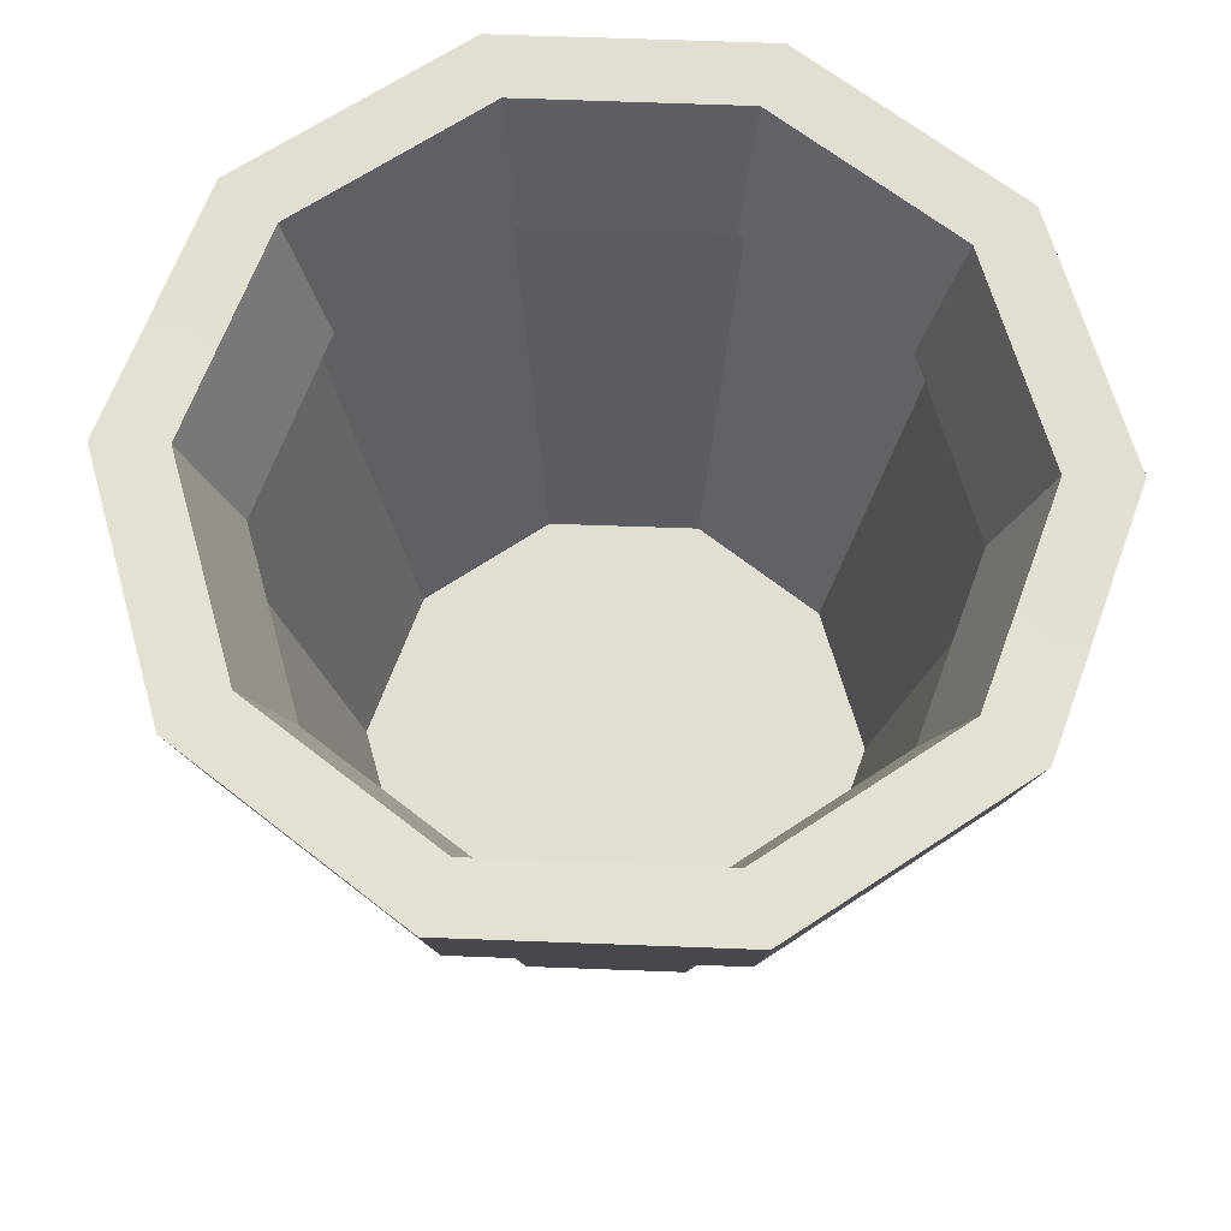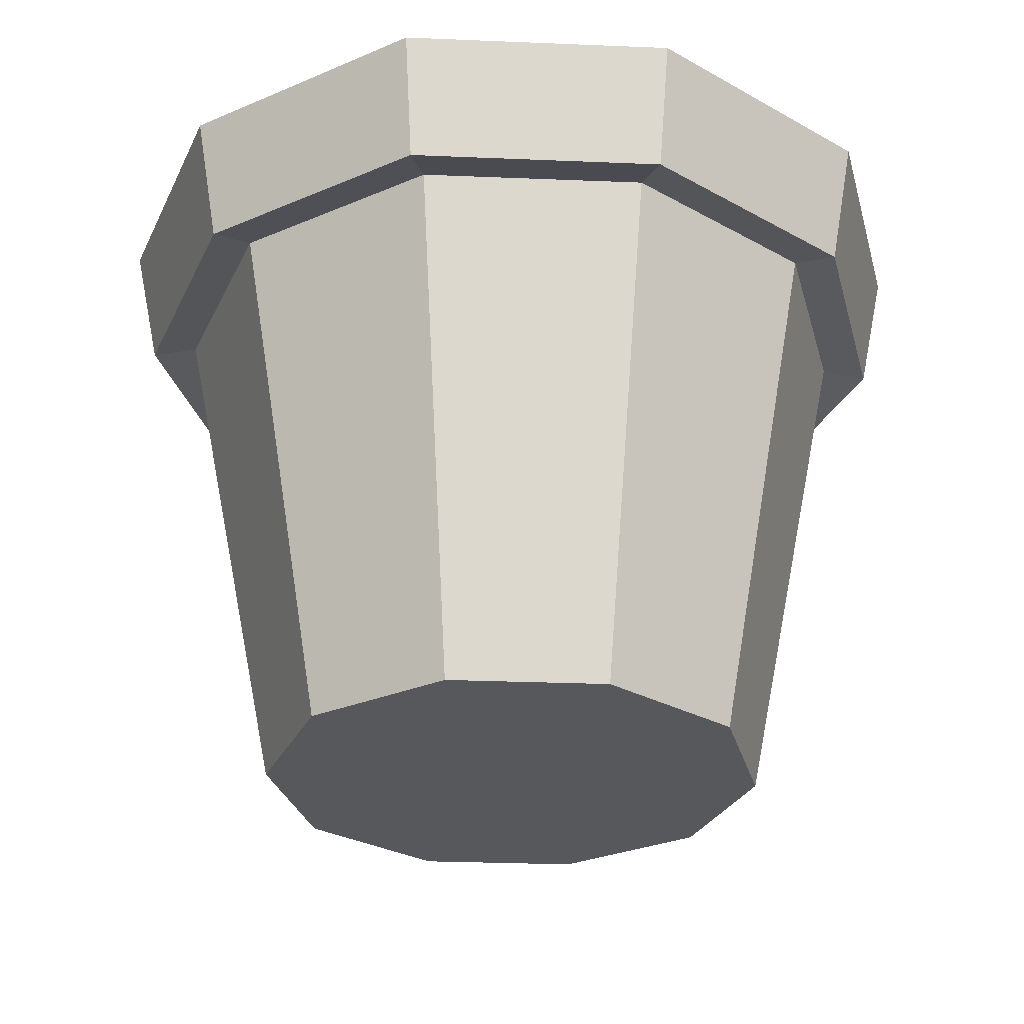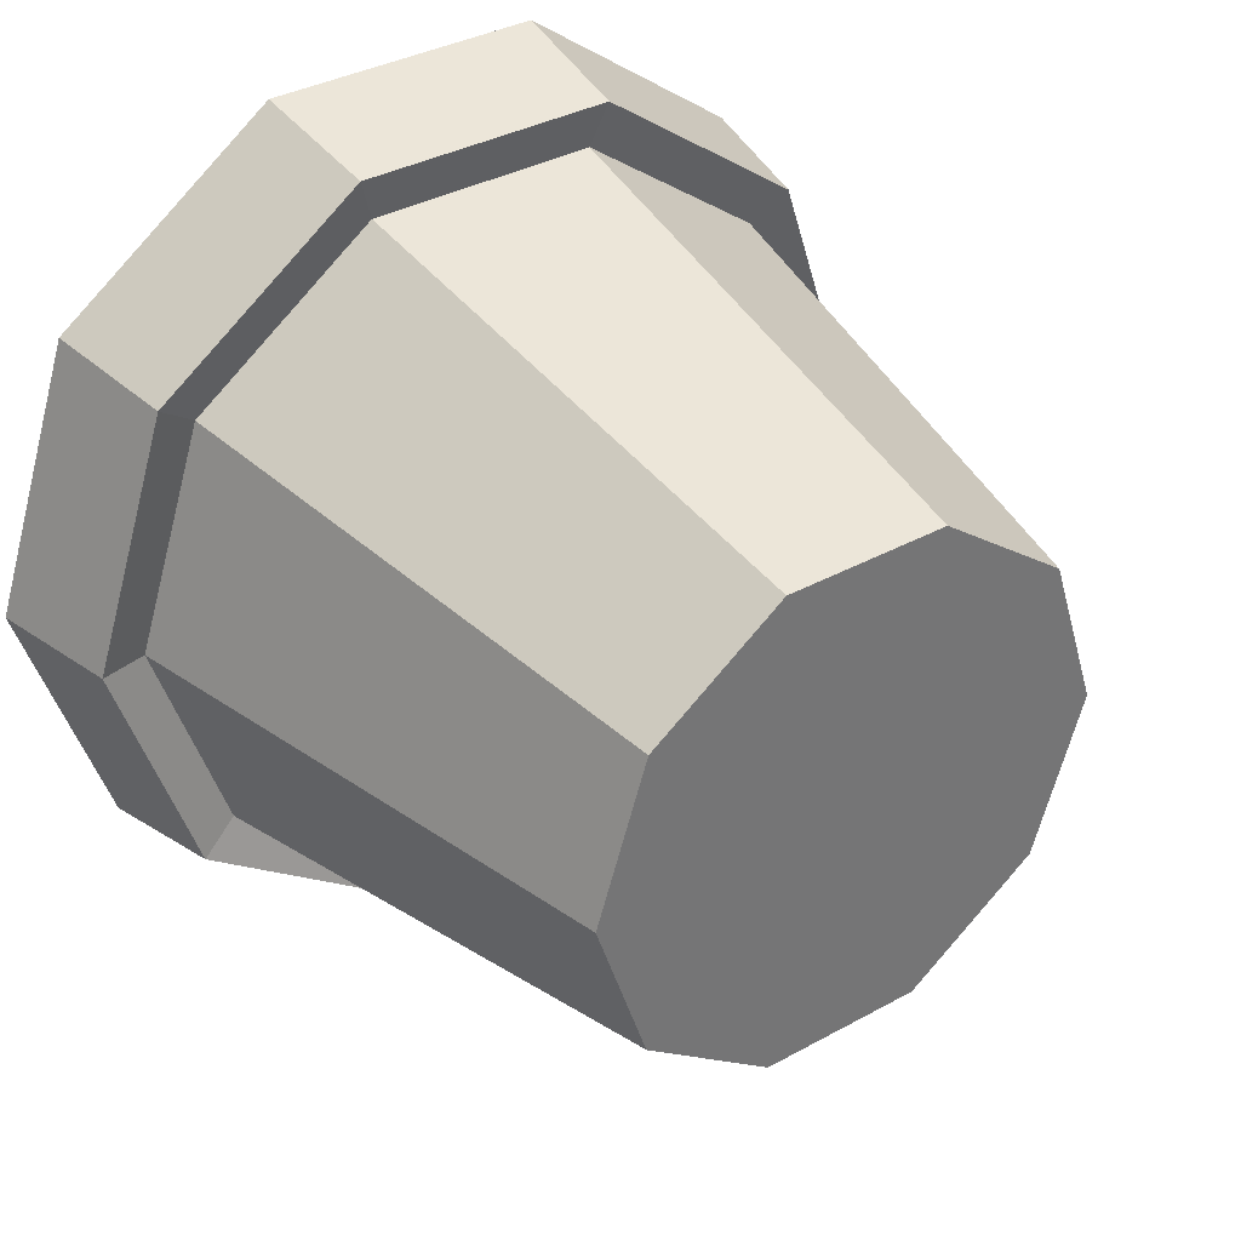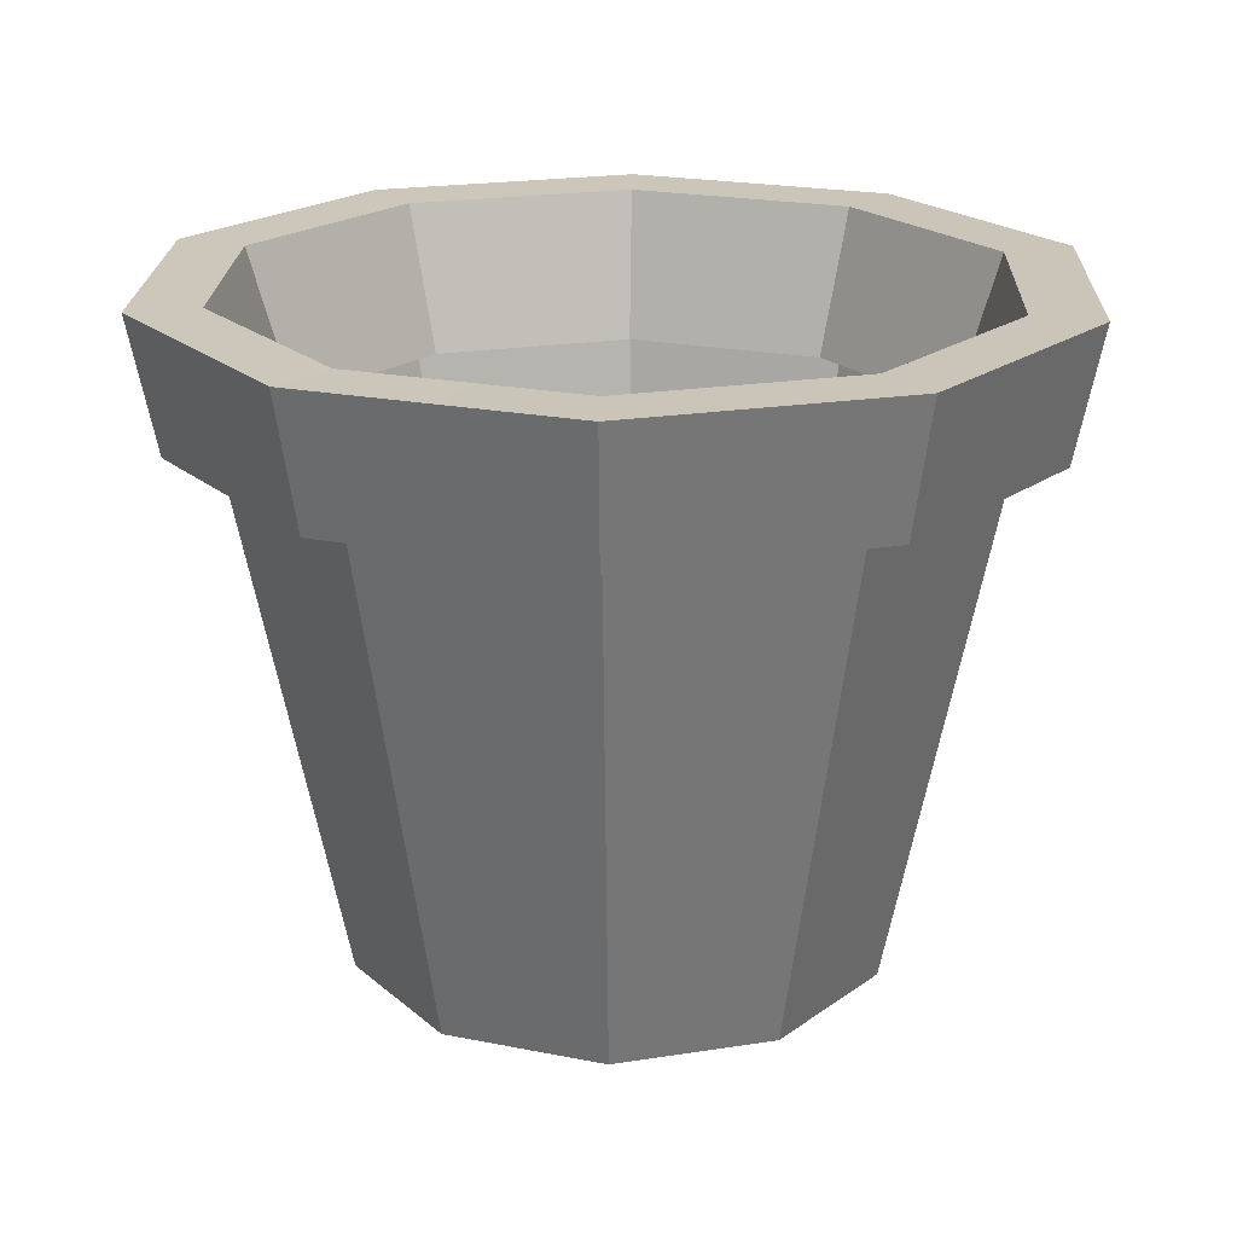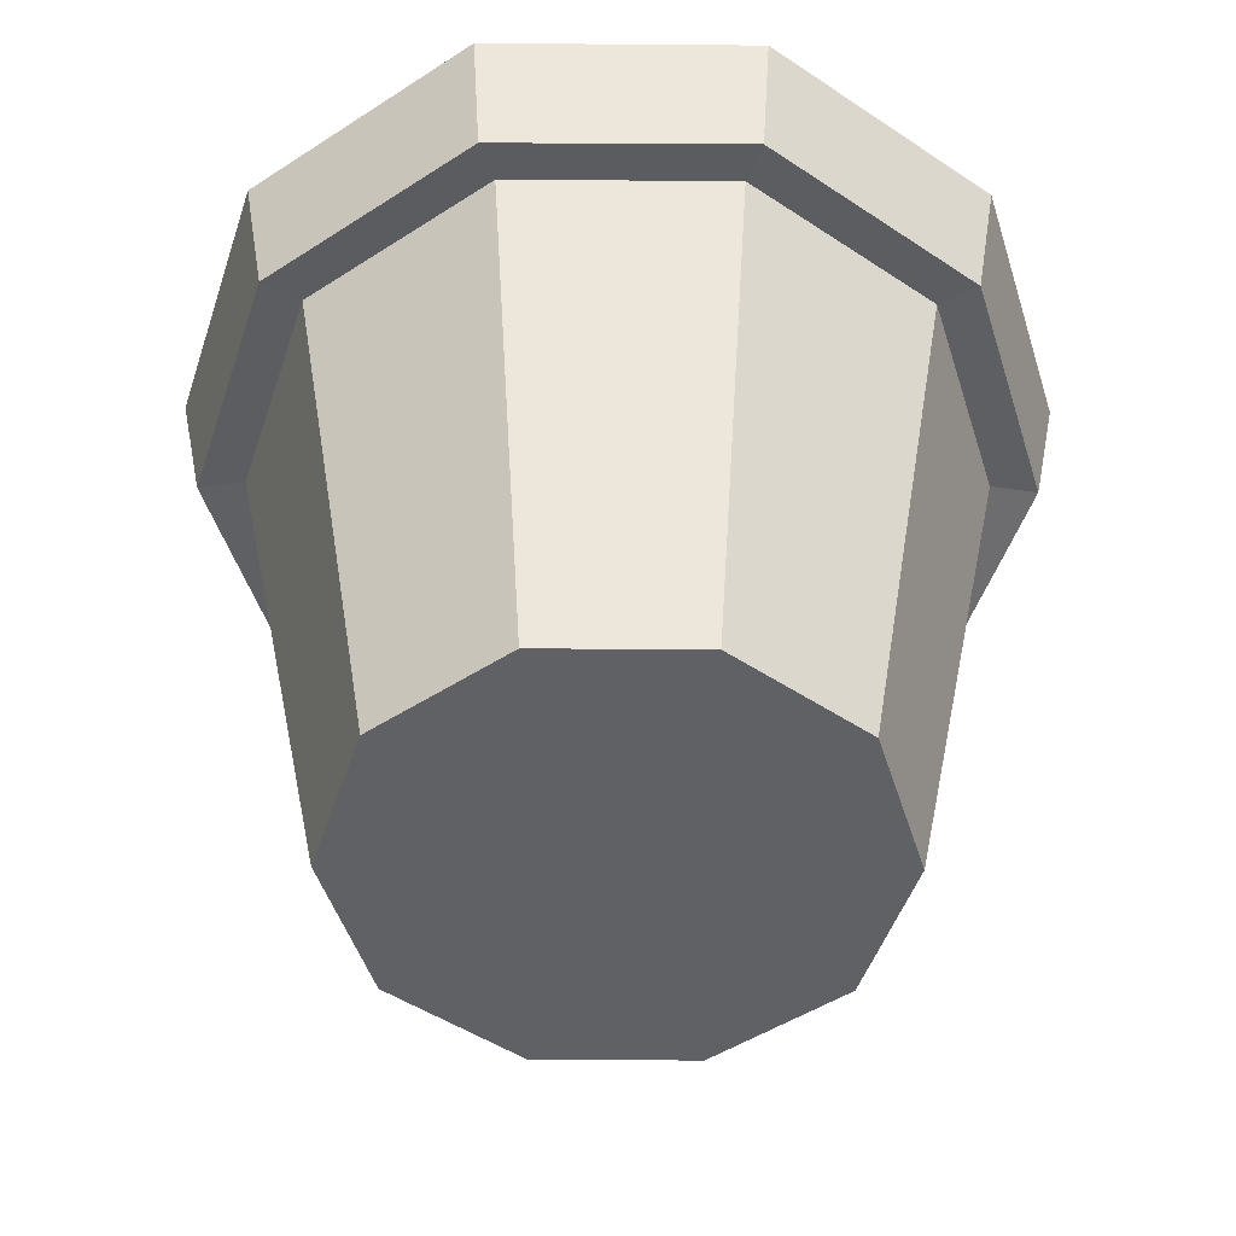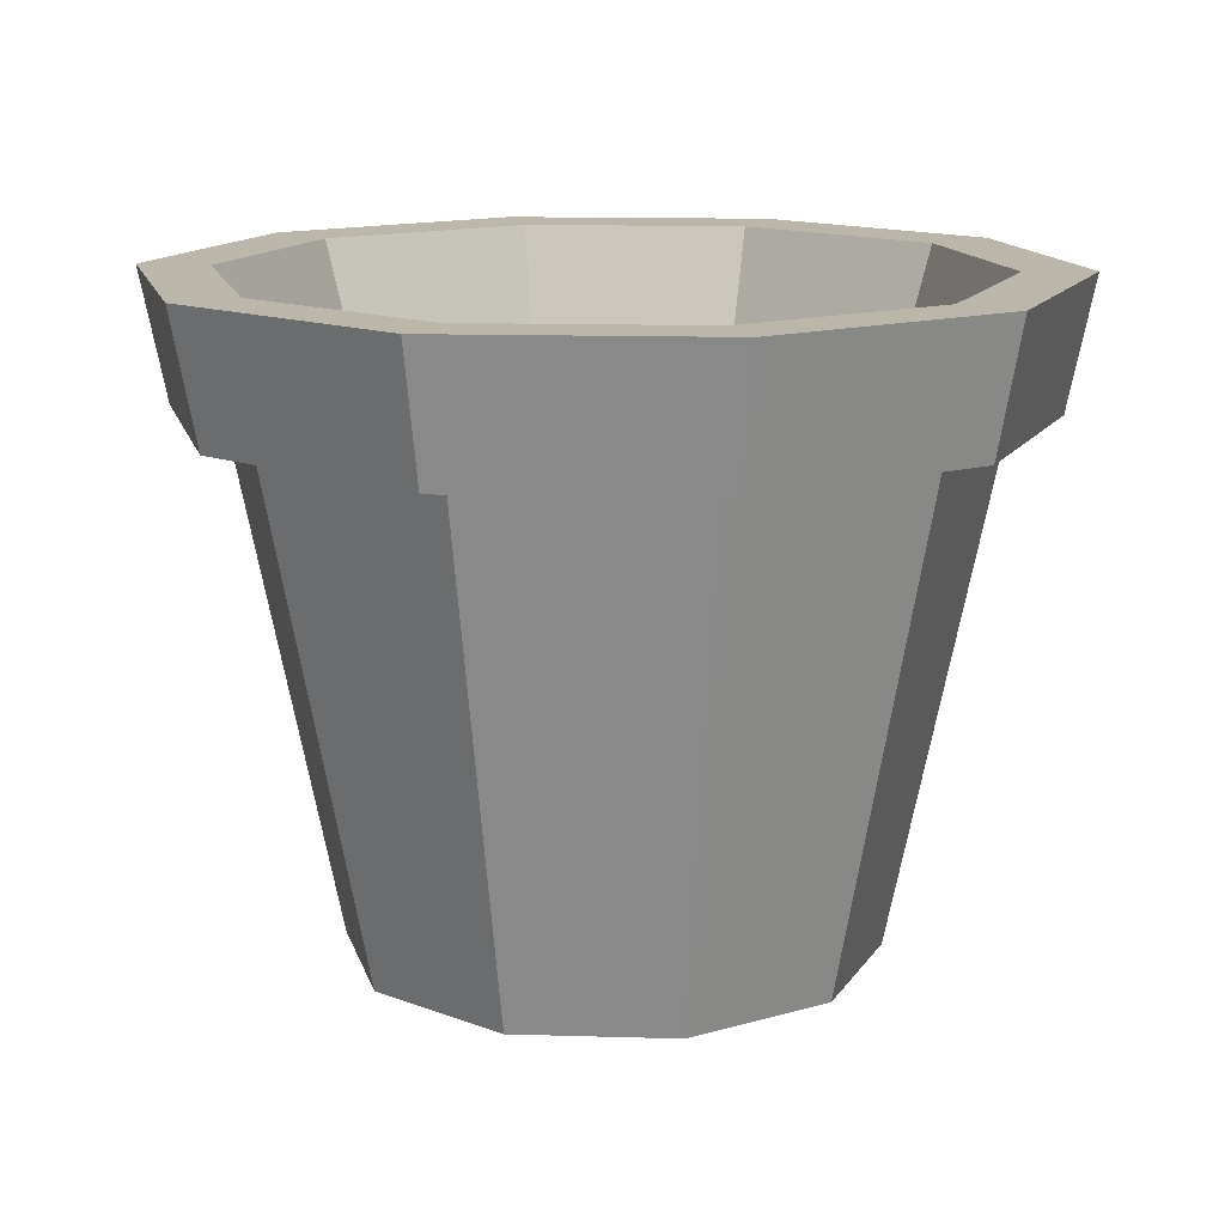
<metadata>
{"format":"obj","ext":"obj","renderer":"f3d","projection":"perspective","resolution":1024,"background":"white","views":[{"elev":66.4,"azim":110.2,"up":"+Y"},{"elev":-29.0,"azim":68.4,"up":"+Y"},{"elev":35.8,"azim":-36.0,"up":"+Z"},{"elev":20.8,"azim":20.0,"up":"+Y"},{"elev":-49.3,"azim":-144.4,"up":"+Y"},{"elev":14.1,"azim":3.7,"up":"+Y"}]}
</metadata>
<code>
g pot
v 0.1428 0.1079 -0.1038
v 0.152 0.1641 -0.1105
v 0.05826 0.1641 -0.1788
v 0.05459 0.1079 -0.1678
v 0.05459 0.1079 -0.1678
v 0.05826 0.1641 -0.1788
v -0.05826 0.1641 -0.1788
v -0.05459 0.1079 -0.1678
v -0.05459 0.1079 -0.1678
v -0.05826 0.1641 -0.1788
v -0.152 0.1641 -0.1105
v -0.1428 0.1079 -0.1038
v -0.1428 0.1079 -0.1038
v -0.152 0.1641 -0.1105
v -0.188 0.1641 0.0001838
v -0.1766 0.1079 0.0001838
v -0.1766 0.1079 0.0001838
v -0.188 0.1641 0.0001838
v -0.152 0.1641 0.1105
v -0.1428 0.1079 0.1038
v -0.1428 0.1079 0.1038
v -0.152 0.1641 0.1105
v -0.05826 0.1641 0.1788
v -0.05459 0.1079 0.1678
v -0.05459 0.1079 0.1678
v -0.05826 0.1641 0.1788
v 0.05826 0.1641 0.1788
v 0.05459 0.1079 0.1678
v 0.05459 0.1079 0.1678
v 0.05826 0.1641 0.1788
v 0.152 0.1641 0.1105
v 0.1428 0.1079 0.1038
v 0.1428 0.1079 0.1038
v 0.152 0.1641 0.1105
v 0.188 0.1641 0.0001838
v 0.1766 0.1079 0.0001838
v 0.1766 0.1079 0.0001838
v 0.188 0.1641 0.0001838
v 0.152 0.1641 -0.1105
v 0.1428 0.1079 -0.1038
v 0.0895 -0.113 -0.06524
v 0.1266 0.1119 -0.09208
v 0.04834 0.1119 -0.1491
v 0.03437 -0.113 -0.1053
v 0.03437 -0.113 -0.1053
v 0.04834 0.1119 -0.1491
v -0.04834 0.1119 -0.1491
v -0.03437 -0.113 -0.1053
v -0.03437 -0.113 -0.1053
v -0.04834 0.1119 -0.1491
v -0.1266 0.1119 -0.09208
v -0.0895 -0.113 -0.06524
v -0.0895 -0.113 -0.06524
v -0.1266 0.1119 -0.09208
v -0.1568 0.1119 0.0001838
v -0.1108 -0.113 0.0001838
v -0.1108 -0.113 0.0001838
v -0.1568 0.1119 0.0001838
v -0.1266 0.1119 0.09208
v -0.0895 -0.113 0.06524
v -0.0895 -0.113 0.06524
v -0.1266 0.1119 0.09208
v -0.04834 0.1119 0.1491
v -0.03437 -0.113 0.1053
v -0.03437 -0.113 0.1053
v -0.04834 0.1119 0.1491
v 0.04834 0.1119 0.1491
v 0.03437 -0.113 0.1053
v 0.03437 -0.113 0.1053
v 0.04834 0.1119 0.1491
v 0.1266 0.1119 0.09208
v 0.0895 -0.113 0.06524
v 0.0895 -0.113 0.06524
v 0.1266 0.1119 0.09208
v 0.1568 0.1119 0.0001838
v 0.1108 -0.113 0.0001838
v 0.1108 -0.113 0.0001838
v 0.1568 0.1119 0.0001838
v 0.1266 0.1119 -0.09208
v 0.0895 -0.113 -0.06524
v 0.1266 0.1119 -0.09208
v 0.1428 0.1079 -0.1038
v 0.05459 0.1079 -0.1678
v 0.04834 0.1119 -0.1491
v 0.04834 0.1119 -0.1491
v 0.05459 0.1079 -0.1678
v -0.05459 0.1079 -0.1678
v -0.04834 0.1119 -0.1491
v -0.04834 0.1119 -0.1491
v -0.05459 0.1079 -0.1678
v -0.1428 0.1079 -0.1038
v -0.1266 0.1119 -0.09208
v -0.1266 0.1119 -0.09208
v -0.1428 0.1079 -0.1038
v -0.1766 0.1079 0.0001838
v -0.1568 0.1119 0.0001838
v -0.1568 0.1119 0.0001838
v -0.1766 0.1079 0.0001838
v -0.1428 0.1079 0.1038
v -0.1266 0.1119 0.09208
v -0.1266 0.1119 0.09208
v -0.1428 0.1079 0.1038
v -0.05459 0.1079 0.1678
v -0.04834 0.1119 0.1491
v -0.04834 0.1119 0.1491
v -0.05459 0.1079 0.1678
v 0.05459 0.1079 0.1678
v 0.04834 0.1119 0.1491
v 0.04834 0.1119 0.1491
v 0.05459 0.1079 0.1678
v 0.1428 0.1079 0.1038
v 0.1266 0.1119 0.09208
v 0.1266 0.1119 0.09208
v 0.1428 0.1079 0.1038
v 0.1766 0.1079 0.0001838
v 0.1568 0.1119 0.0001838
v 0.1568 0.1119 0.0001838
v 0.1766 0.1079 0.0001838
v 0.1428 0.1079 -0.1038
v 0.1266 0.1119 -0.09208
v 0.05826 0.1641 -0.1788
v -0.0487 0.1638 -0.1505
v -0.05826 0.1641 -0.1788
v 0.0487 0.1638 -0.1505
v 0.152 0.1641 -0.1105
v 0.1281 0.1638 -0.09281
v 0.188 0.1641 0.0001838
v 0.1582 0.1638 0.0001838
v 0.152 0.1641 0.1105
v 0.1281 0.1638 0.09281
v 0.05826 0.1641 0.1788
v 0.0487 0.1638 0.1505
v -0.05826 0.1641 -0.1788
v -0.0487 0.1638 -0.1505
v -0.1281 0.1638 -0.09281
v -0.152 0.1641 -0.1105
v -0.1582 0.1638 0.0001838
v -0.188 0.1641 0.0001838
v -0.1281 0.1638 0.09281
v -0.152 0.1641 0.1105
v -0.0487 0.1638 0.1505
v -0.05826 0.1641 0.1788
v 0.0487 0.1638 0.1505
v 0.05826 0.1641 0.1788
v 0.1281 0.1638 -0.09281
v 0.1123 0.1024 -0.08142
v 0.04282 0.1024 -0.1318
v 0.0487 0.1638 -0.1505
v 0.0487 0.1638 -0.1505
v 0.04282 0.1024 -0.1318
v -0.04282 0.1024 -0.1318
v -0.0487 0.1638 -0.1505
v -0.0487 0.1638 -0.1505
v -0.04282 0.1024 -0.1318
v -0.1123 0.1024 -0.08142
v -0.1281 0.1638 -0.09281
v -0.1281 0.1638 -0.09281
v -0.1123 0.1024 -0.08142
v -0.1388 0.1024 0.0001838
v -0.1582 0.1638 0.0001838
v -0.1582 0.1638 0.0001838
v -0.1388 0.1024 0.0001838
v -0.1123 0.1024 0.08142
v -0.1281 0.1638 0.09281
v -0.1281 0.1638 0.09281
v -0.1123 0.1024 0.08142
v -0.04282 0.1024 0.1318
v -0.0487 0.1638 0.1505
v -0.0487 0.1638 0.1505
v -0.04282 0.1024 0.1318
v 0.04282 0.1024 0.1318
v 0.0487 0.1638 0.1505
v 0.0487 0.1638 0.1505
v 0.04282 0.1024 0.1318
v 0.1123 0.1024 0.08142
v 0.1281 0.1638 0.09281
v 0.1281 0.1638 0.09281
v 0.1123 0.1024 0.08142
v 0.1388 0.1024 0.0001838
v 0.1582 0.1638 0.0001838
v 0.1582 0.1638 0.0001838
v 0.1388 0.1024 0.0001838
v 0.1123 0.1024 -0.08142
v 0.1281 0.1638 -0.09281
v 0.1108 -0.113 0.0001838
v -0.0001838 -0.113 0.0001838
v 0.0895 -0.113 0.06524
v 0.0895 -0.113 -0.06524
v 0.03437 -0.113 0.1053
v 0.03437 -0.113 -0.1053
v -0.03437 -0.113 0.1053
v -0.03437 -0.113 -0.1053
v -0.0895 -0.113 0.06524
v -0.0895 -0.113 -0.06524
v -0.1108 -0.113 0.0001838
g pot_0
f 3 2 1
f 4 3 1
f 7 6 5
f 8 7 5
f 11 10 9
f 12 11 9
f 15 14 13
f 16 15 13
f 19 18 17
f 20 19 17
f 23 22 21
f 24 23 21
f 27 26 25
f 28 27 25
f 31 30 29
f 32 31 29
f 35 34 33
f 36 35 33
f 39 38 37
f 40 39 37
f 43 42 41
f 44 43 41
f 47 46 45
f 48 47 45
f 51 50 49
f 52 51 49
f 55 54 53
f 56 55 53
f 59 58 57
f 60 59 57
f 63 62 61
f 64 63 61
f 67 66 65
f 68 67 65
f 71 70 69
f 72 71 69
f 75 74 73
f 76 75 73
f 79 78 77
f 80 79 77
f 83 82 81
f 84 83 81
f 87 86 85
f 88 87 85
f 91 90 89
f 92 91 89
f 95 94 93
f 96 95 93
f 99 98 97
f 100 99 97
f 103 102 101
f 104 103 101
f 107 106 105
f 108 107 105
f 111 110 109
f 112 111 109
f 115 114 113
f 116 115 113
f 119 118 117
f 120 119 117
f 123 122 121
f 122 124 121
f 121 124 125
f 124 126 125
f 125 126 127
f 126 128 127
f 127 128 129
f 128 130 129
f 129 130 131
f 130 132 131
f 135 134 133
f 136 135 133
f 137 135 136
f 138 137 136
f 139 137 138
f 140 139 138
f 141 139 140
f 142 141 140
f 143 141 142
f 144 143 142
f 147 146 145
f 148 147 145
f 151 150 149
f 152 151 149
f 155 154 153
f 156 155 153
f 159 158 157
f 160 159 157
f 163 162 161
f 164 163 161
f 167 166 165
f 168 167 165
f 171 170 169
f 172 171 169
f 175 174 173
f 176 175 173
f 179 178 177
f 180 179 177
f 183 182 181
f 184 183 181
f 187 186 185
f 185 186 188
f 189 186 187
f 188 186 190
f 191 186 189
f 190 186 192
f 193 186 191
f 192 186 194
f 195 186 193
f 194 186 195

</code>
